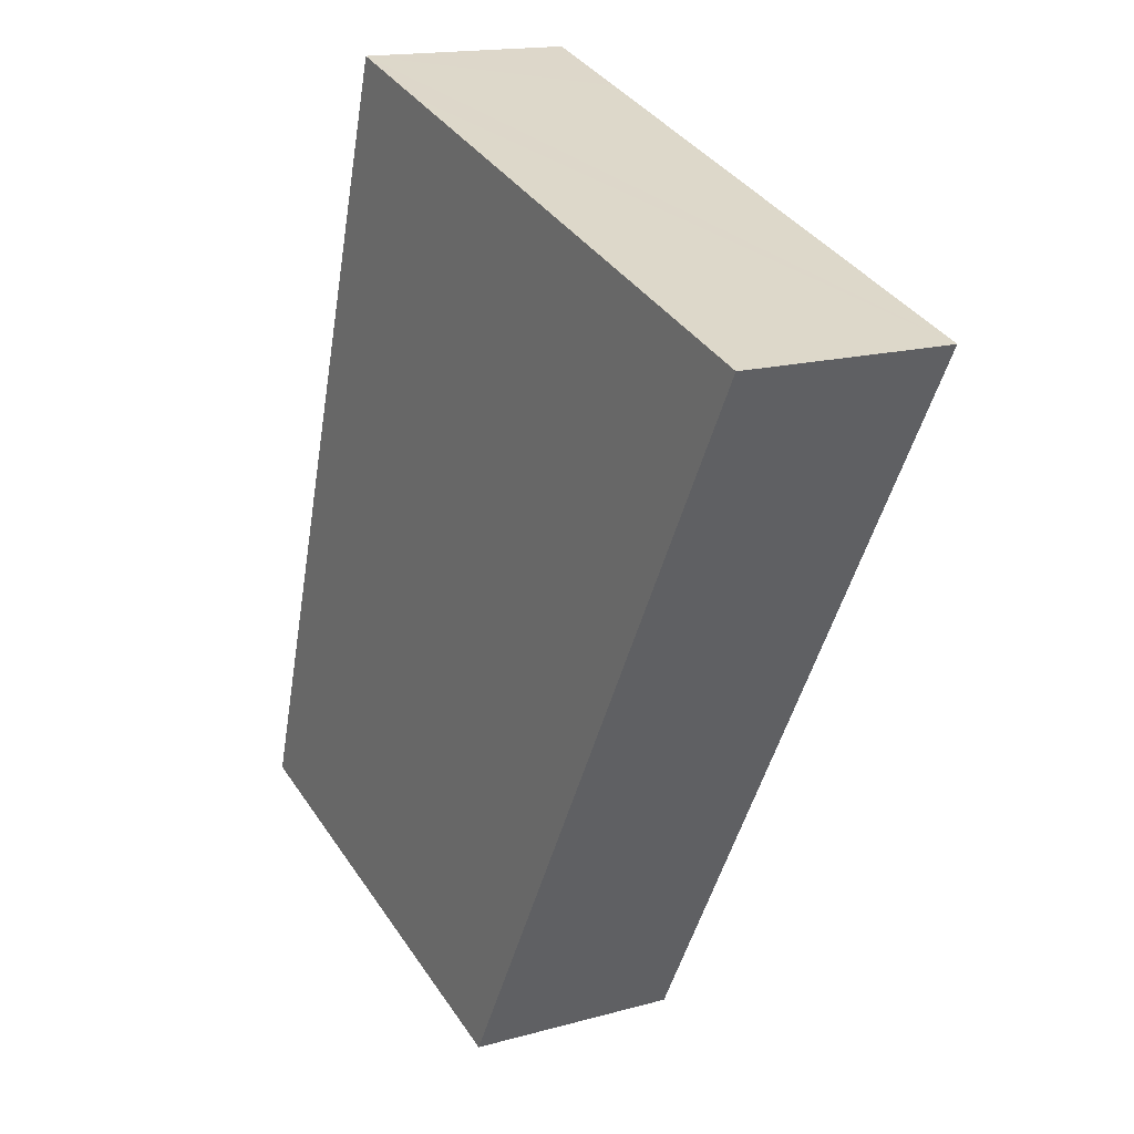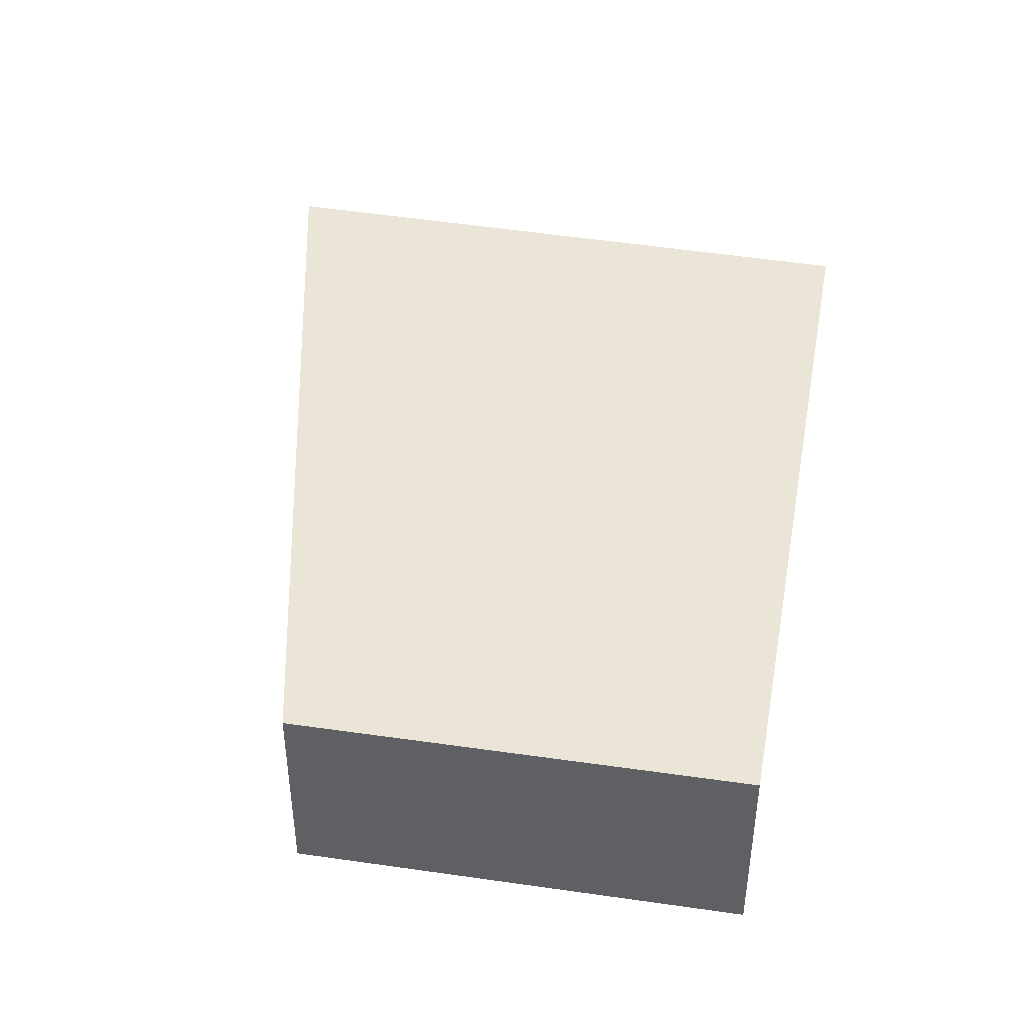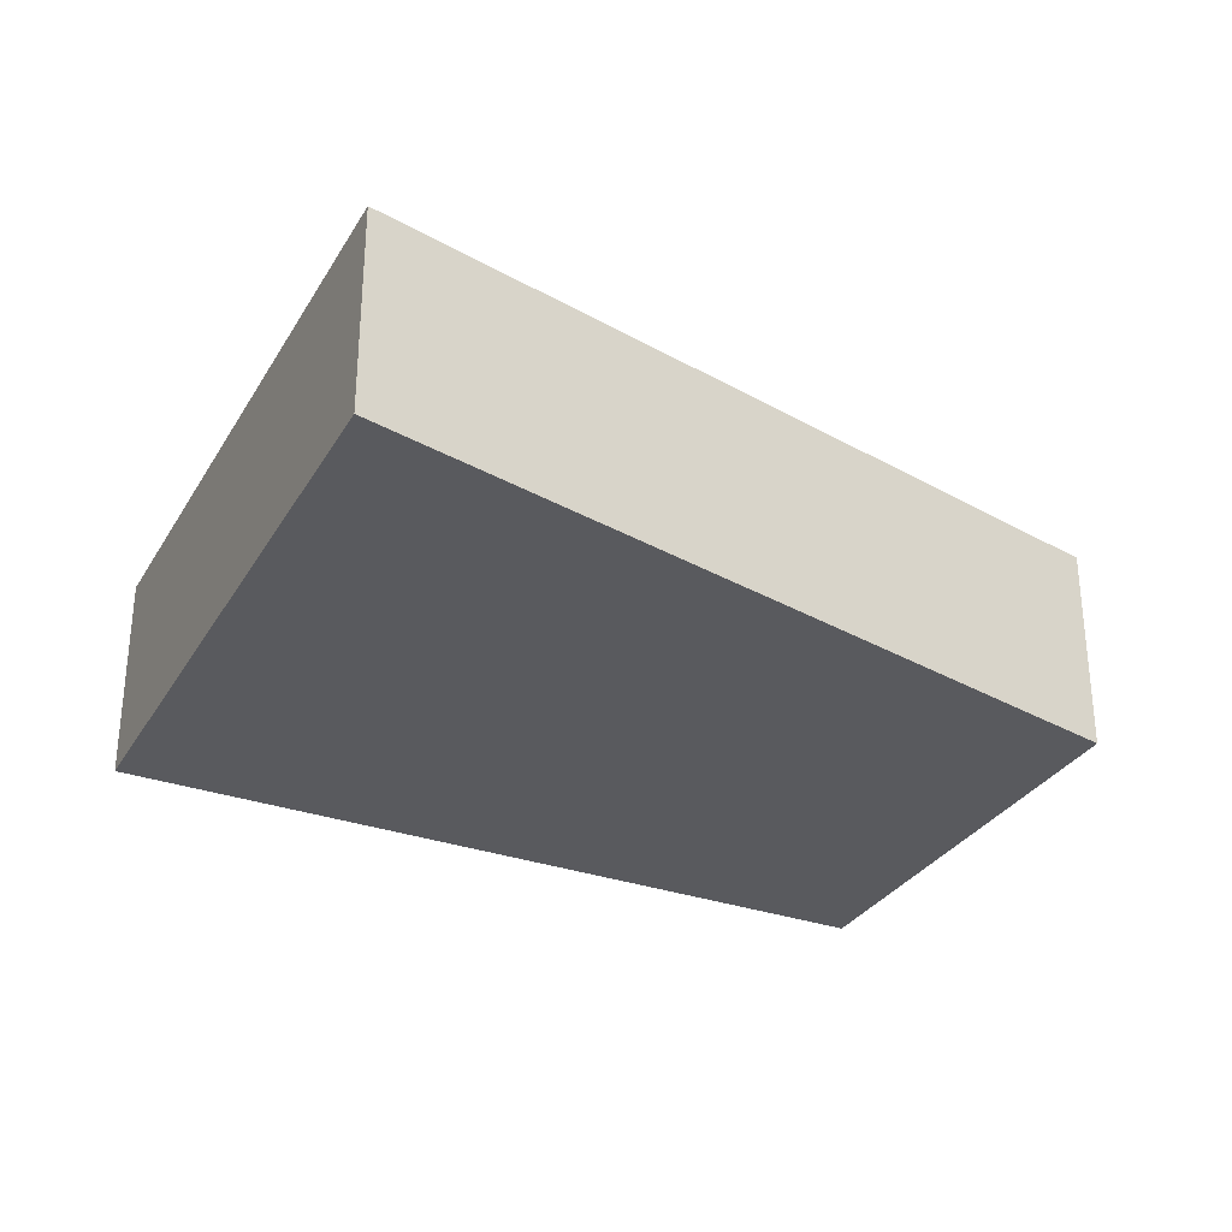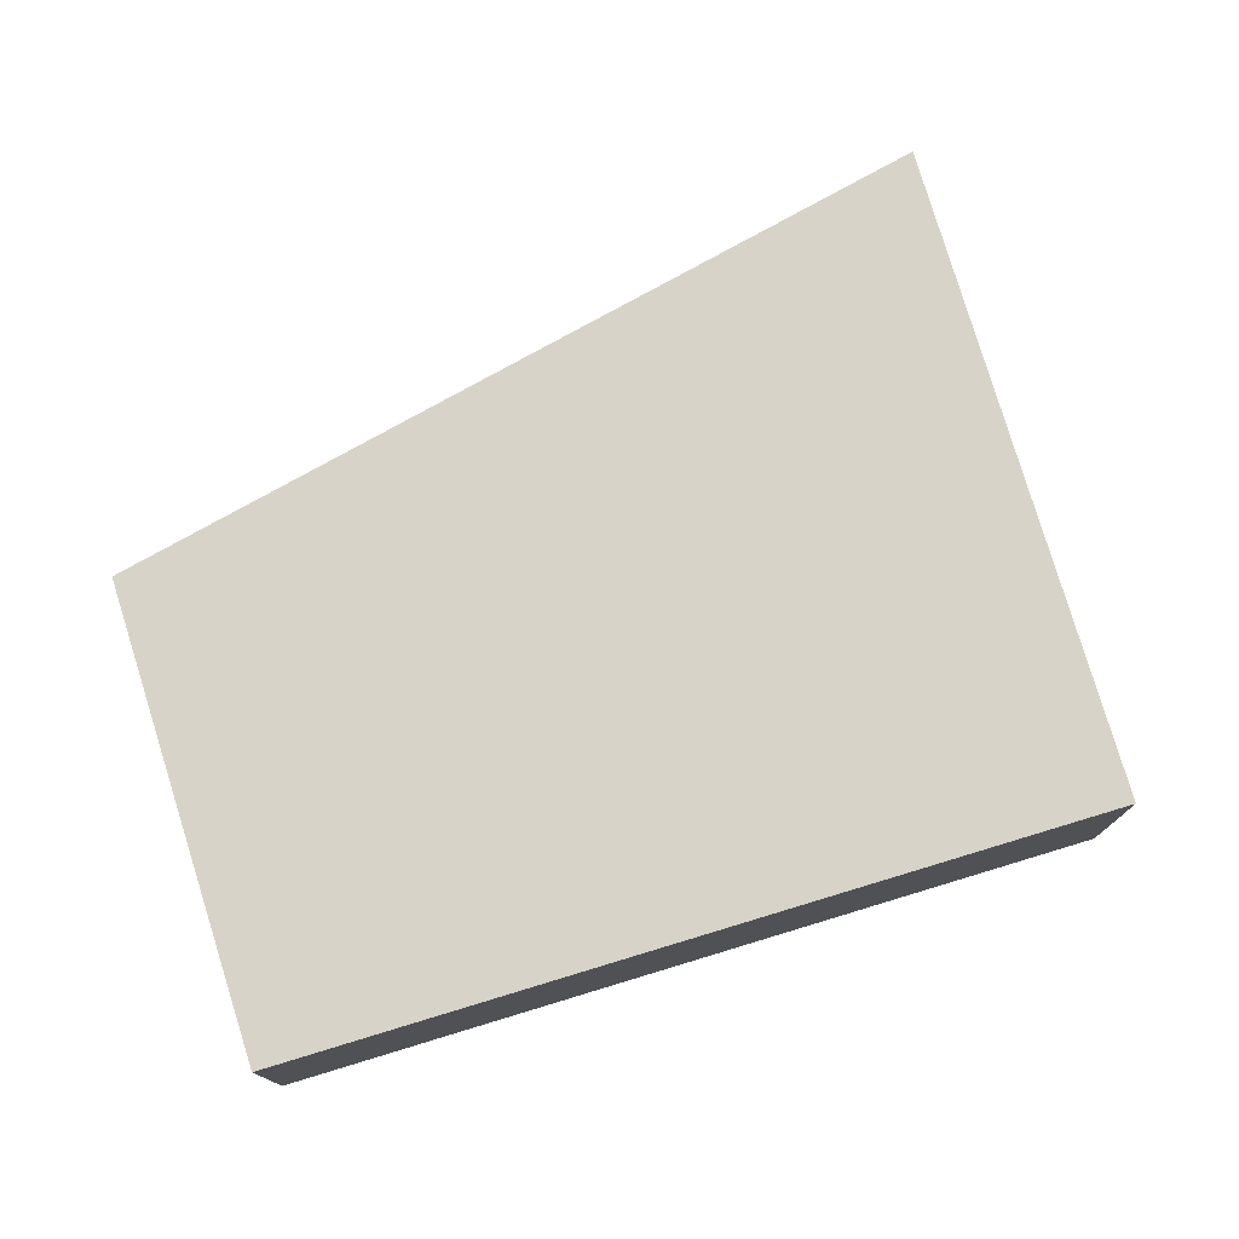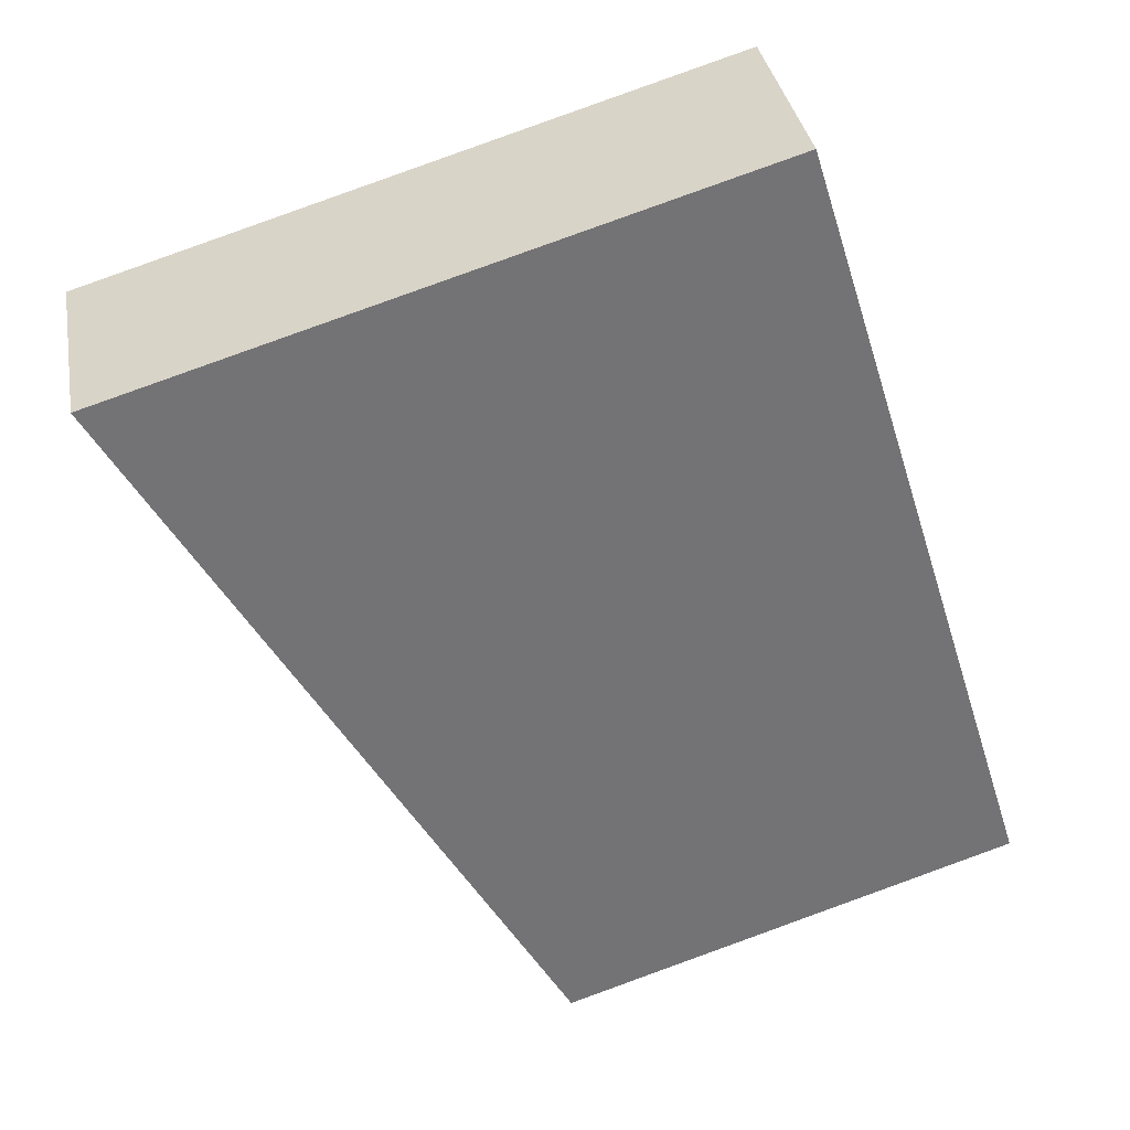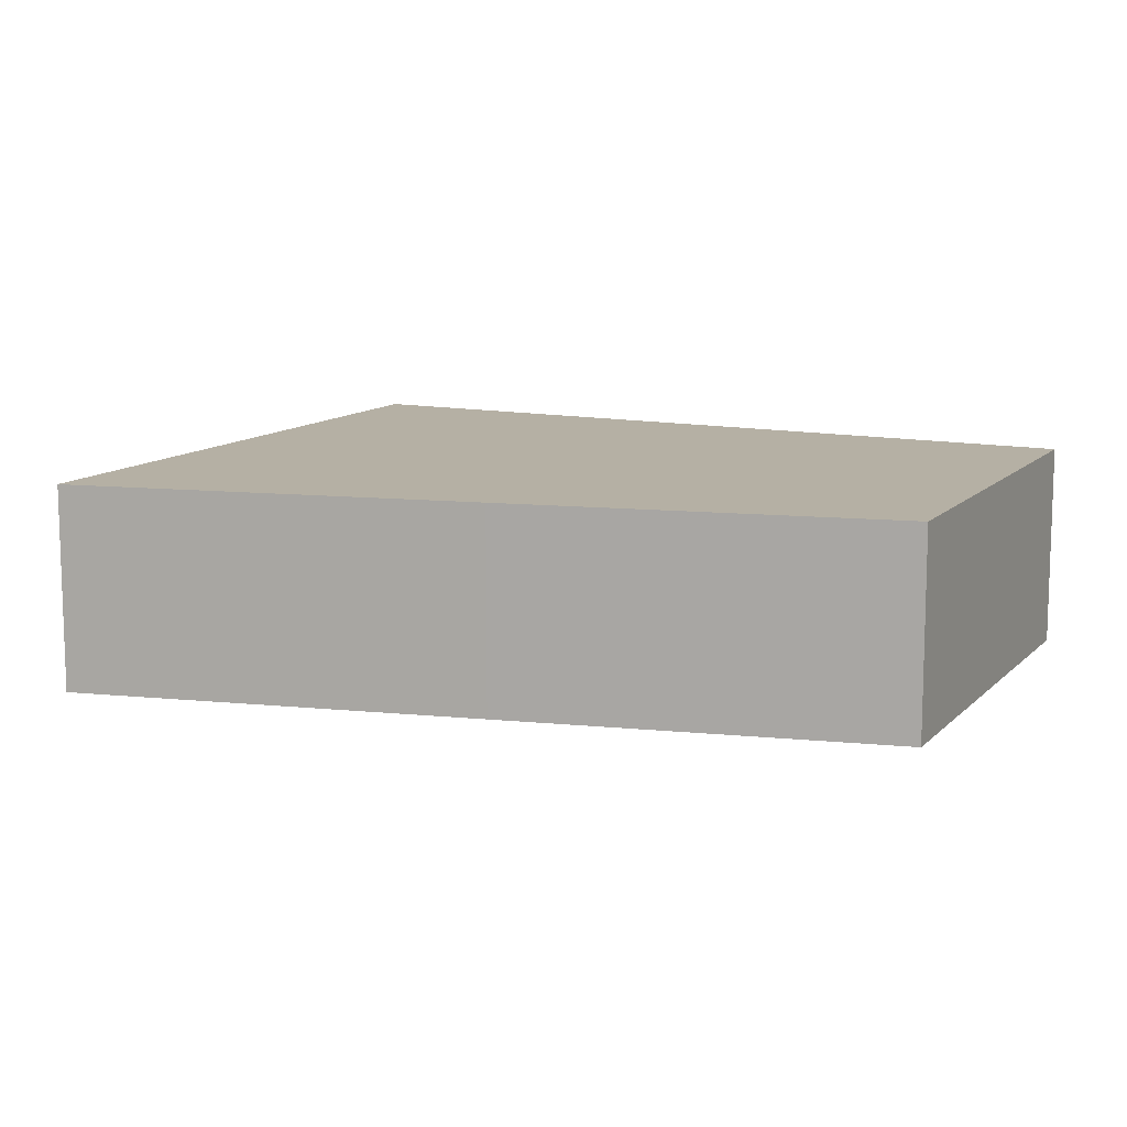
<metadata>
{"format":"obj","ext":"obj","renderer":"f3d","projection":"perspective","resolution":1024,"background":"white","views":[{"elev":15.9,"azim":59.7,"up":"+Z"},{"elev":44.3,"azim":-152.4,"up":"+Y"},{"elev":-31.7,"azim":81.0,"up":"+Y"},{"elev":76.7,"azim":-89.6,"up":"+Y"},{"elev":34.5,"azim":170.1,"up":"+Z"},{"elev":11.6,"azim":133.3,"up":"+Y"}]}
</metadata>
<code>
v  11.96 3.883 3.935
v  6.264 3.883 13.82
v  15.94 3.883 10.91
v  4.464 3.883 14.36
v  1.942 3.883 6.249
v  8.193 3.883 -2.671
v  0 3.883 2.378e-16
v  8.193 1.636e-16 -2.671
v  0 0 0
v  1.942 -3.826e-16 6.249
v  4.464 -8.795e-16 14.36
v  6.264 -8.464e-16 13.82
v  15.94 -6.681e-16 10.91
v  11.96 -2.409e-16 3.935
g defaultobject
f 1 2 3
f 2 1 4
f 4 1 5
f 5 1 6
f 5 6 7
f 8 7 6
f 7 8 9
f 9 5 7
f 5 9 10
f 5 10 4
f 4 10 11
f 11 2 4
f 2 11 3
f 3 11 12
f 3 12 13
f 1 8 6
f 8 1 14
f 14 1 3
f 14 3 13
f 10 12 11
f 12 10 13
f 13 10 9
f 13 9 8
f 13 8 14

</code>
